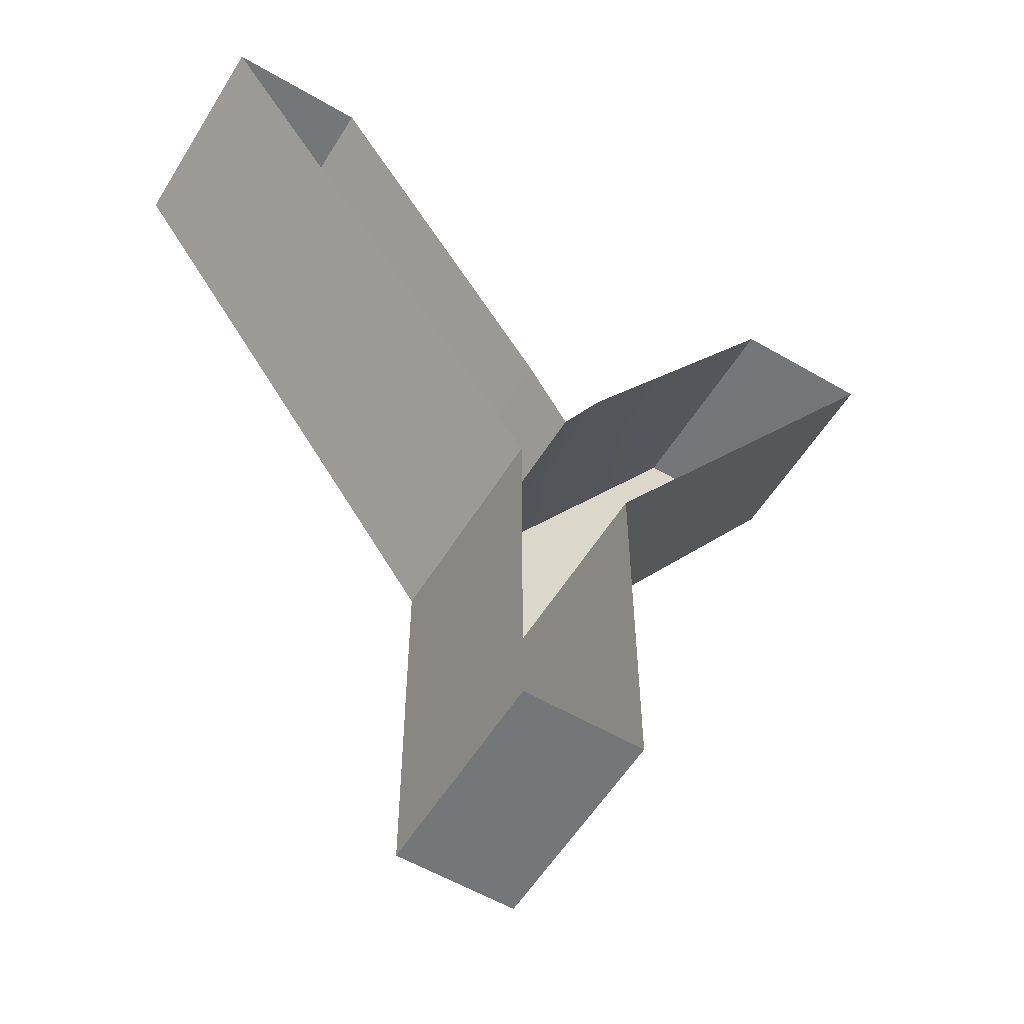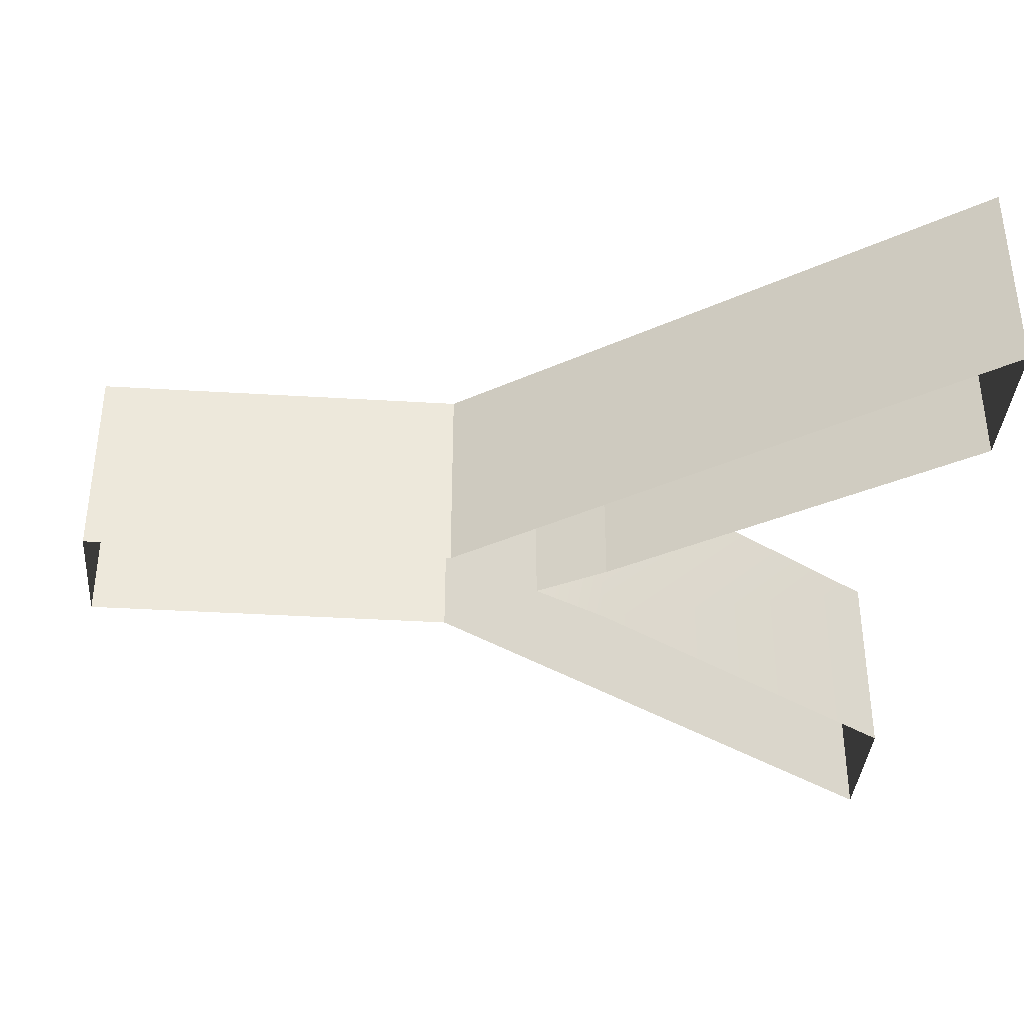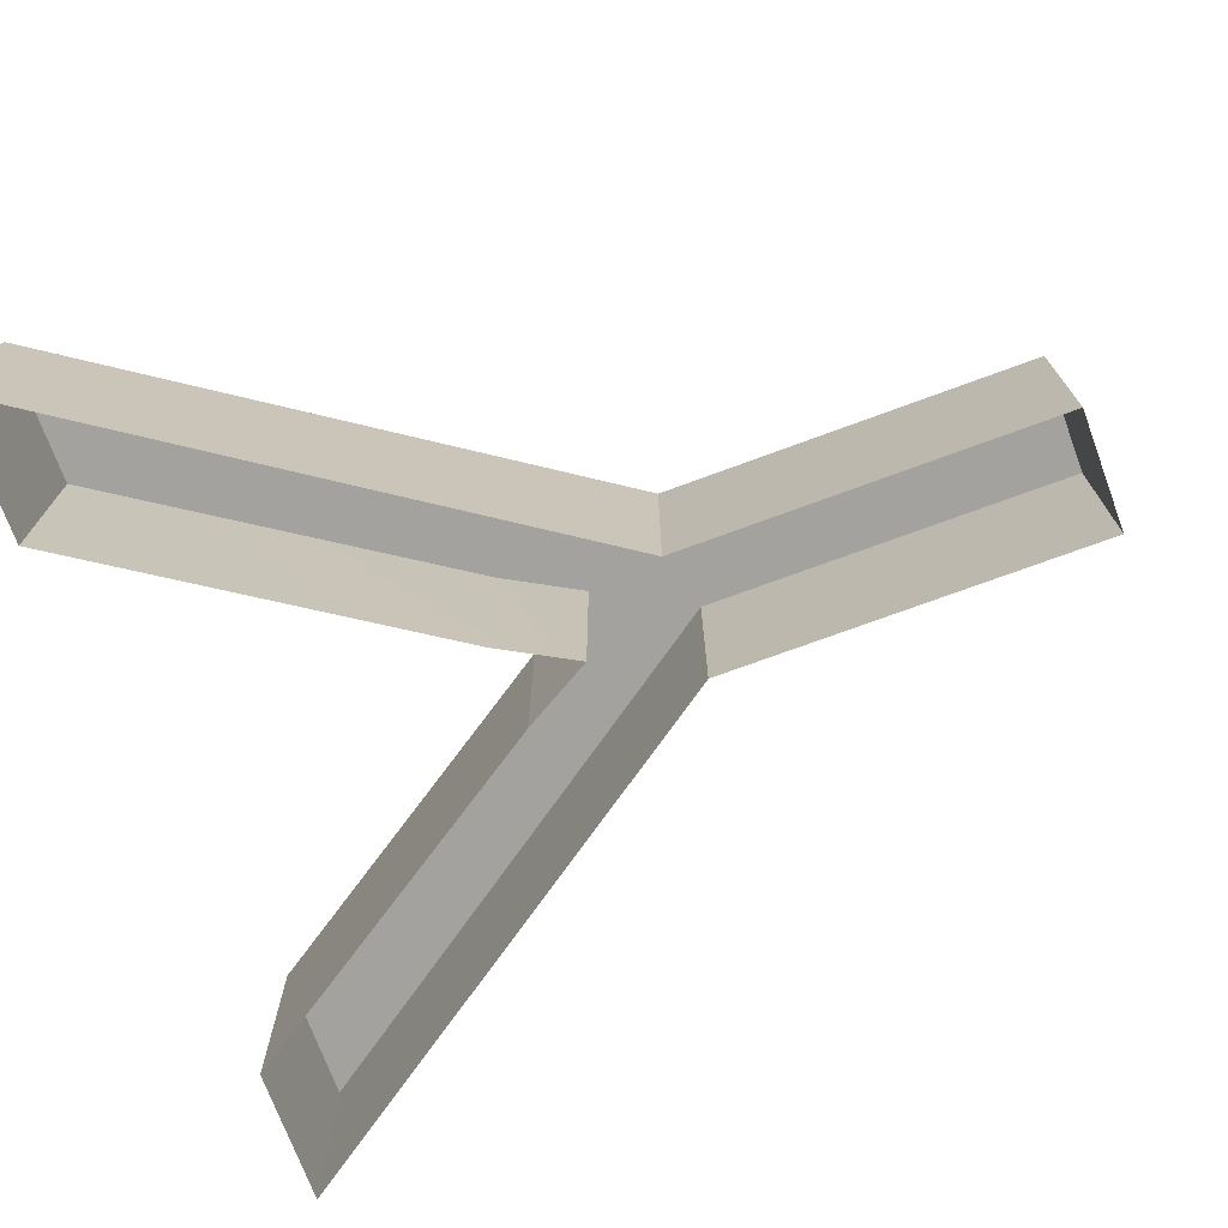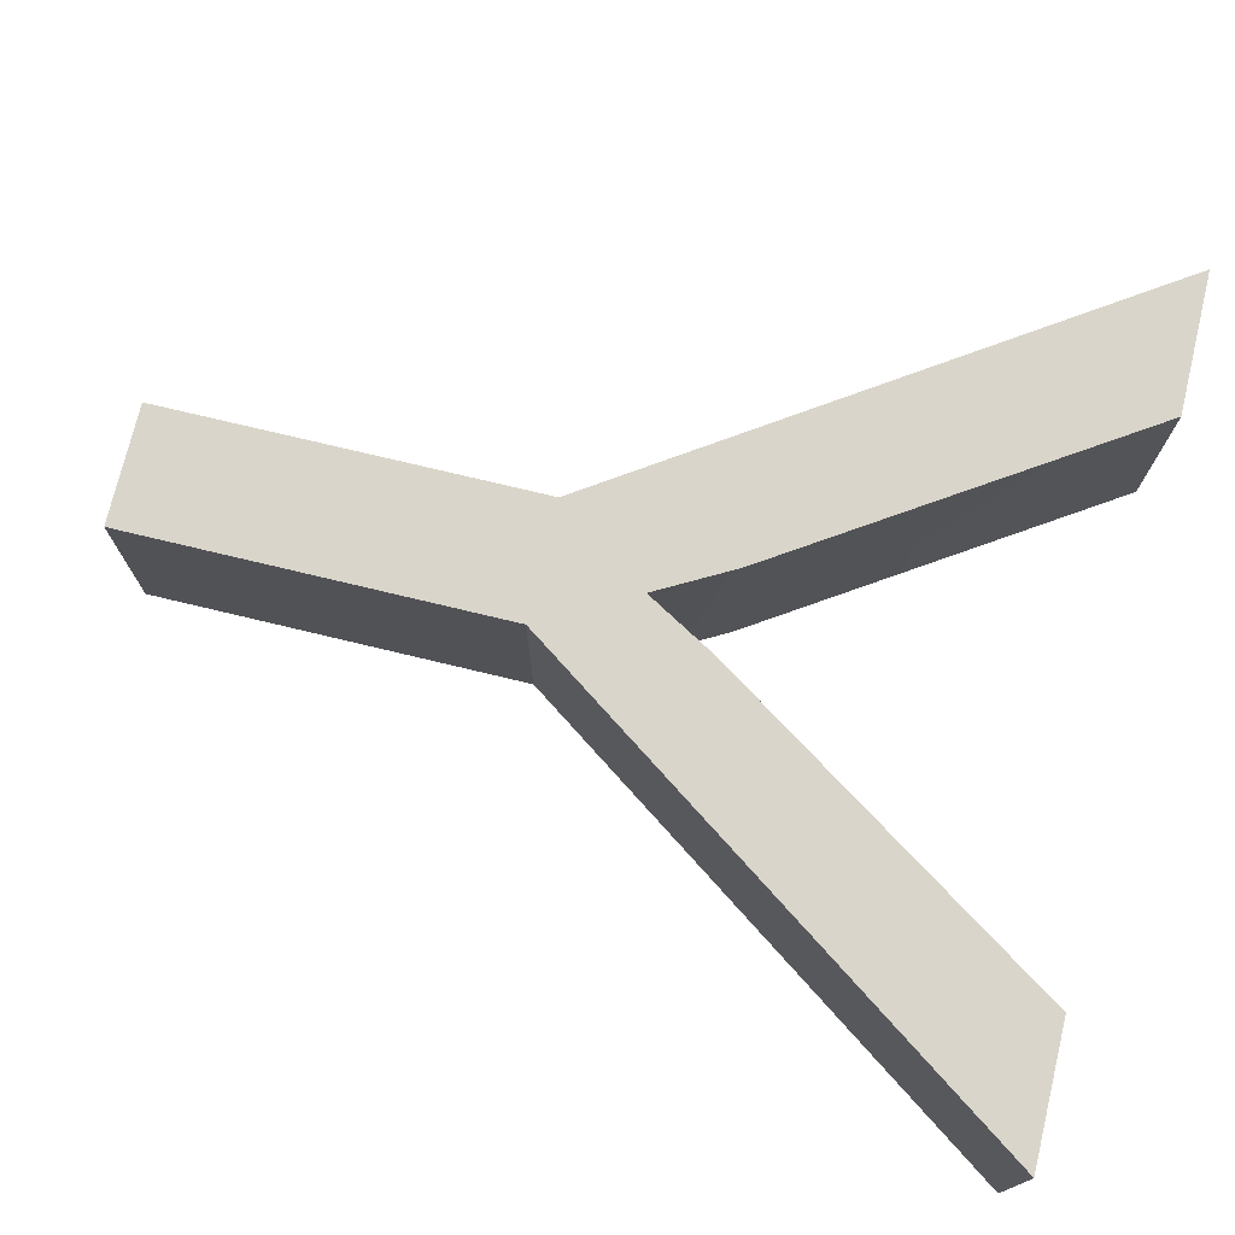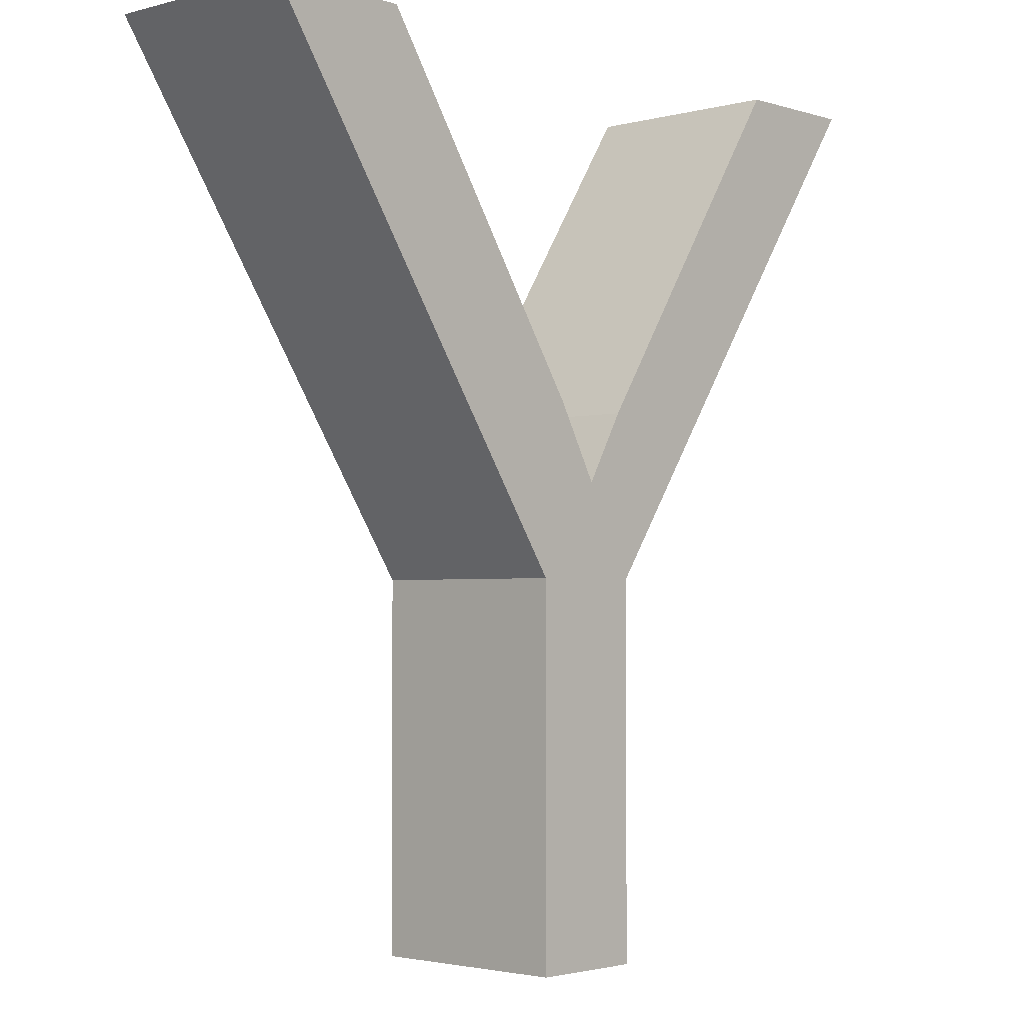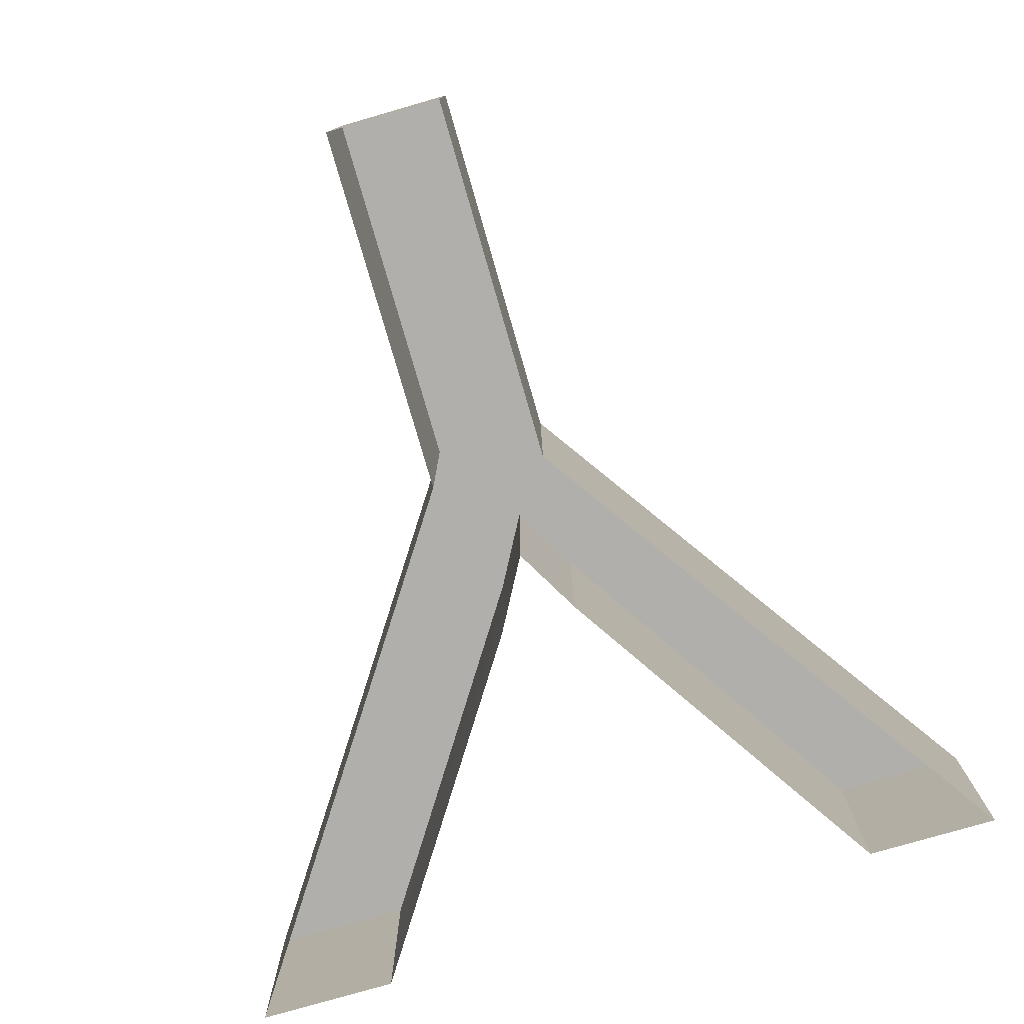
<metadata>
{"format":"obj","ext":"obj","renderer":"f3d","projection":"perspective","resolution":1024,"background":"white","views":[{"elev":-56.8,"azim":148.6,"up":"+Y"},{"elev":-37.2,"azim":85.5,"up":"+Z"},{"elev":-72.4,"azim":-69.7,"up":"+Z"},{"elev":74.3,"azim":103.5,"up":"+Z"},{"elev":-2.5,"azim":-47.2,"up":"+Y"},{"elev":-78.2,"azim":16.1,"up":"+Z"}]}
</metadata>
<code>
v 4.971 0.008555 -0.007678
v 4.971 0.008555 -3.008
v 4.971 5.436 -3.008
v 4.971 5.436 -0.007678
v 4.971 5.436 -0.007678
v 4.971 5.436 -3.008
v 0.02991 12.82 -3.008
v 0.02991 12.82 -0.007678
v 0.02991 12.82 -0.007678
v 0.02991 12.82 -3.008
v 2.093 12.82 -3.008
v 2.093 12.82 -0.007678
v 2.093 12.82 -0.007678
v 2.093 12.82 -3.008
v 5.328 7.88 -0.007678
v 5.328 7.88 -3.008
v 5.929 6.789 -0.007678
v 5.929 6.789 -3.008
v 5.929 6.789 -0.007678
v 5.929 6.789 -3.008
v 6.506 7.793 -0.007678
v 6.506 7.793 -3.008
v 6.506 7.793 -0.007678
v 6.506 7.793 -3.008
v 9.812 12.82 -3.008
v 9.812 12.82 -0.007678
v 9.812 12.82 -0.007678
v 9.812 12.82 -3.008
v 11.79 12.82 -3.008
v 11.79 12.82 -0.007678
v 11.79 12.82 -0.007678
v 11.79 12.82 -3.008
v 6.671 5.436 -3.008
v 6.671 5.436 -0.007678
v 6.671 5.436 -0.007678
v 6.671 5.436 -3.008
v 6.671 0.008555 -3.008
v 6.671 0.008555 -0.007678
v 6.671 0.008555 -0.007678
v 6.671 0.008555 -3.008
v 4.971 0.008555 -3.008
v 4.971 0.008555 -0.007678
v 6.506 7.793 -0.007678
v 5.929 6.789 -0.007678
v 6.671 0.008555 -0.007678
v 5.328 7.88 -0.007678
v 4.971 5.436 -0.007678
v 2.093 12.82 -0.007678
v 0.02991 12.82 -0.007678
v 6.671 5.436 -0.007678
v 11.79 12.82 -0.007678
v 9.812 12.82 -0.007678
v 6.506 7.793 -0.007678
v 6.671 0.008555 -0.007678
v 6.671 0.008555 -0.007678
v 4.971 5.436 -0.007678
v 4.971 0.008555 -0.007678
g Text
f 1 3 2
f 1 4 3
f 5 7 6
f 5 8 7
f 9 11 10
f 9 12 11
f 13 16 14
f 13 15 16
f 15 18 16
f 15 17 18
f 19 22 20
f 19 21 22
f 23 25 24
f 23 26 25
f 27 29 28
f 27 30 29
f 31 33 32
f 31 34 33
f 35 37 36
f 35 38 37
f 39 41 40
f 39 42 41
f 43 44 45
f 45 44 46
f 45 46 47
f 47 46 48
f 47 48 49
f 50 51 52
f 50 52 53
f 50 53 54
f 55 56 57

</code>
